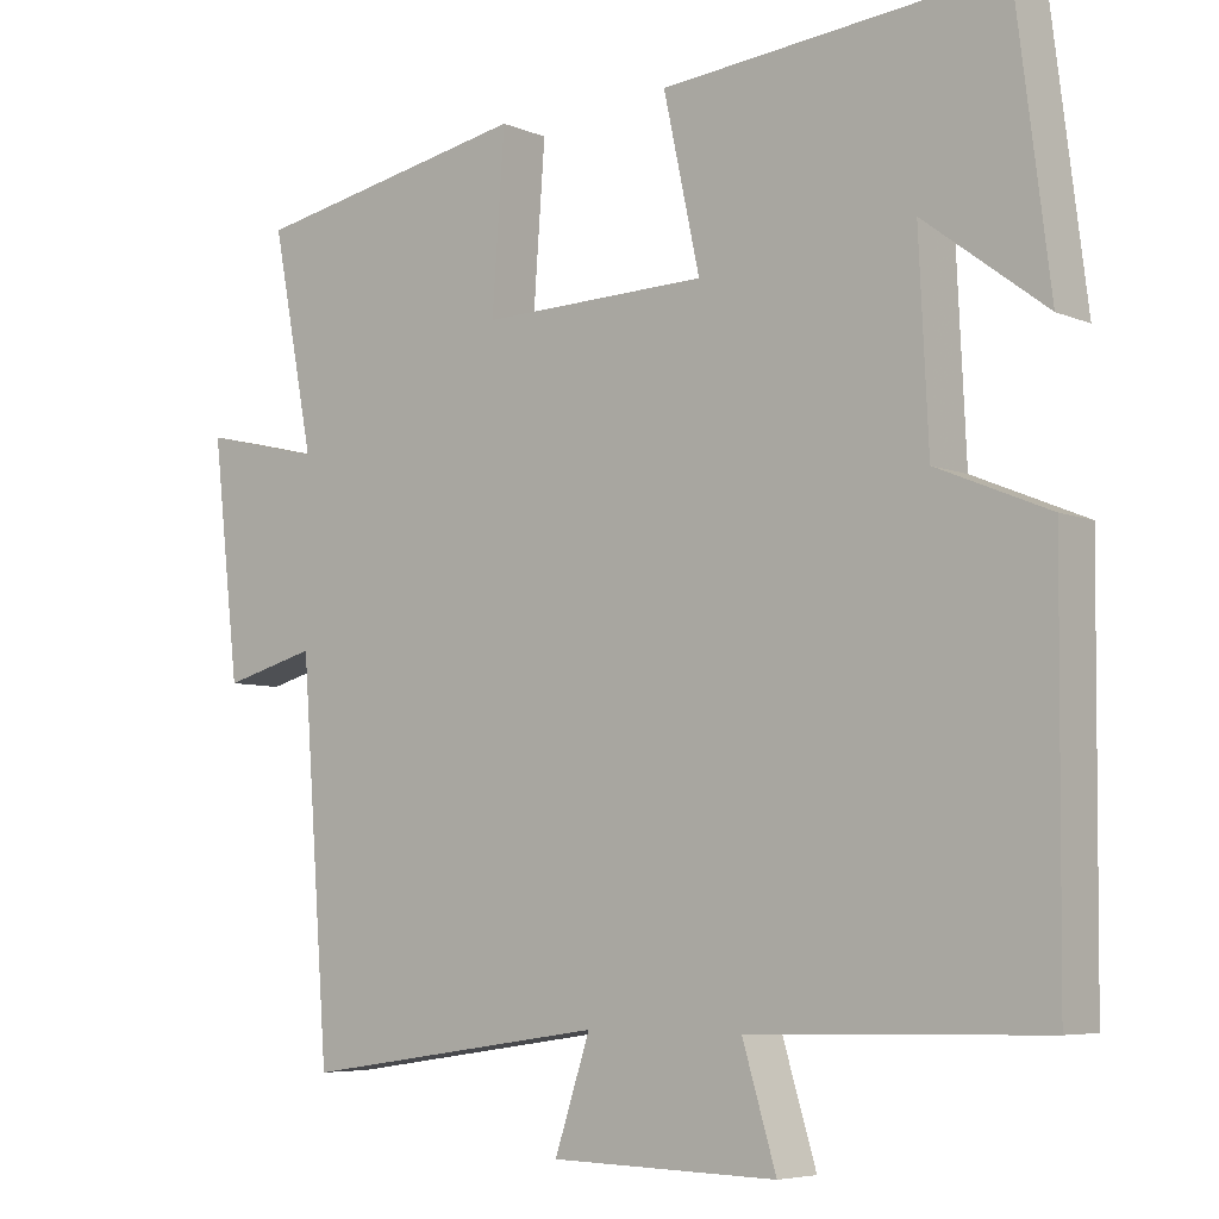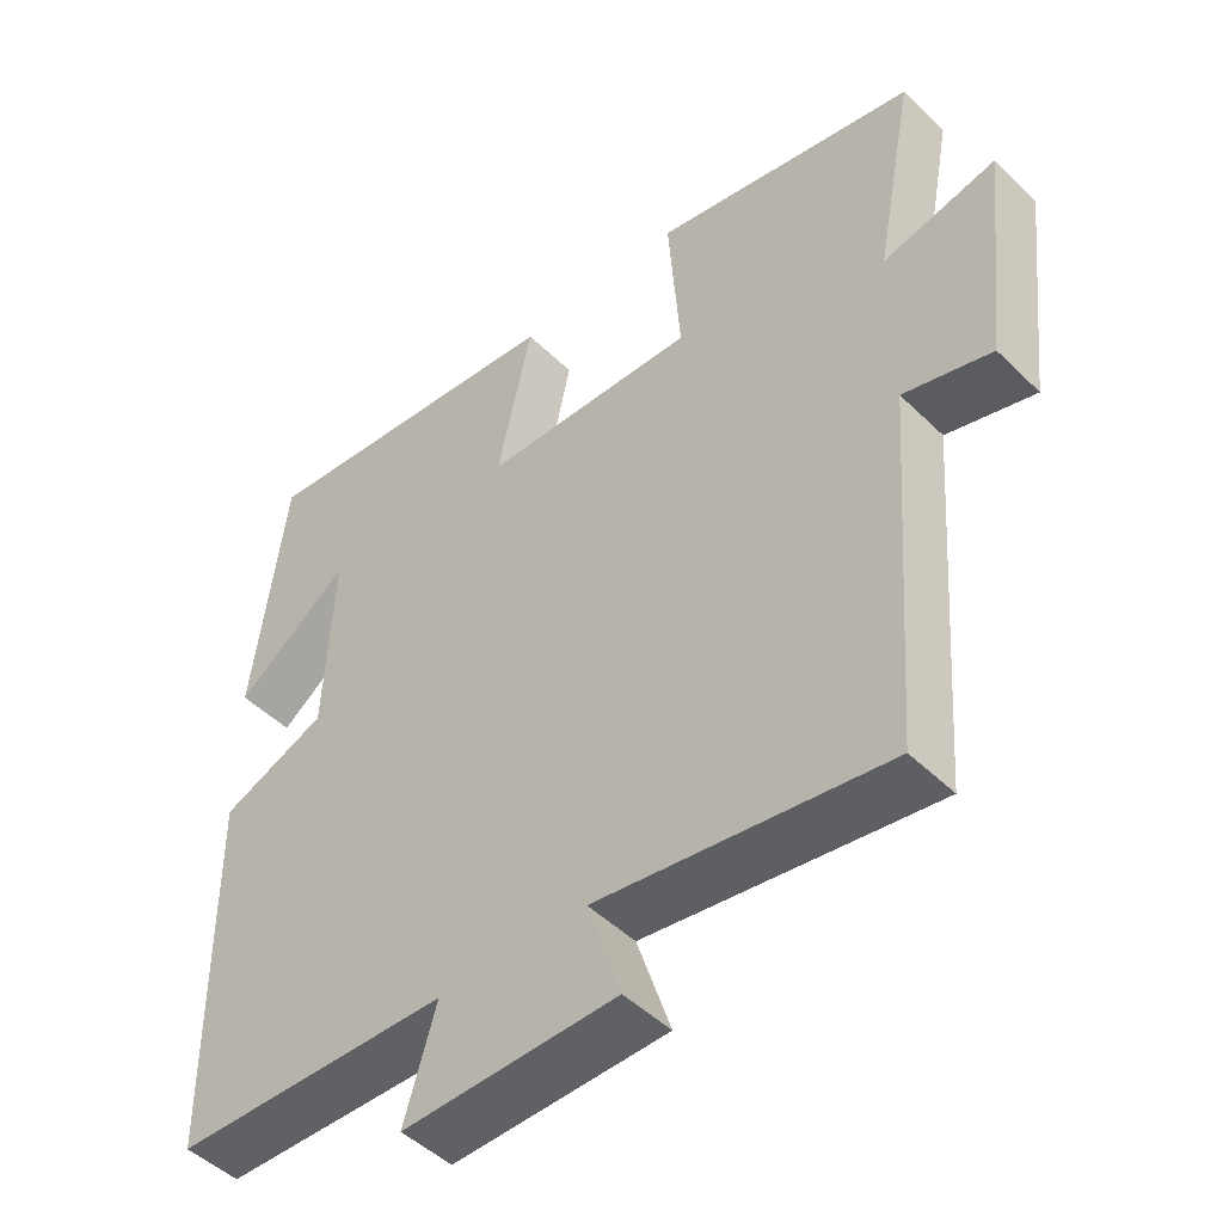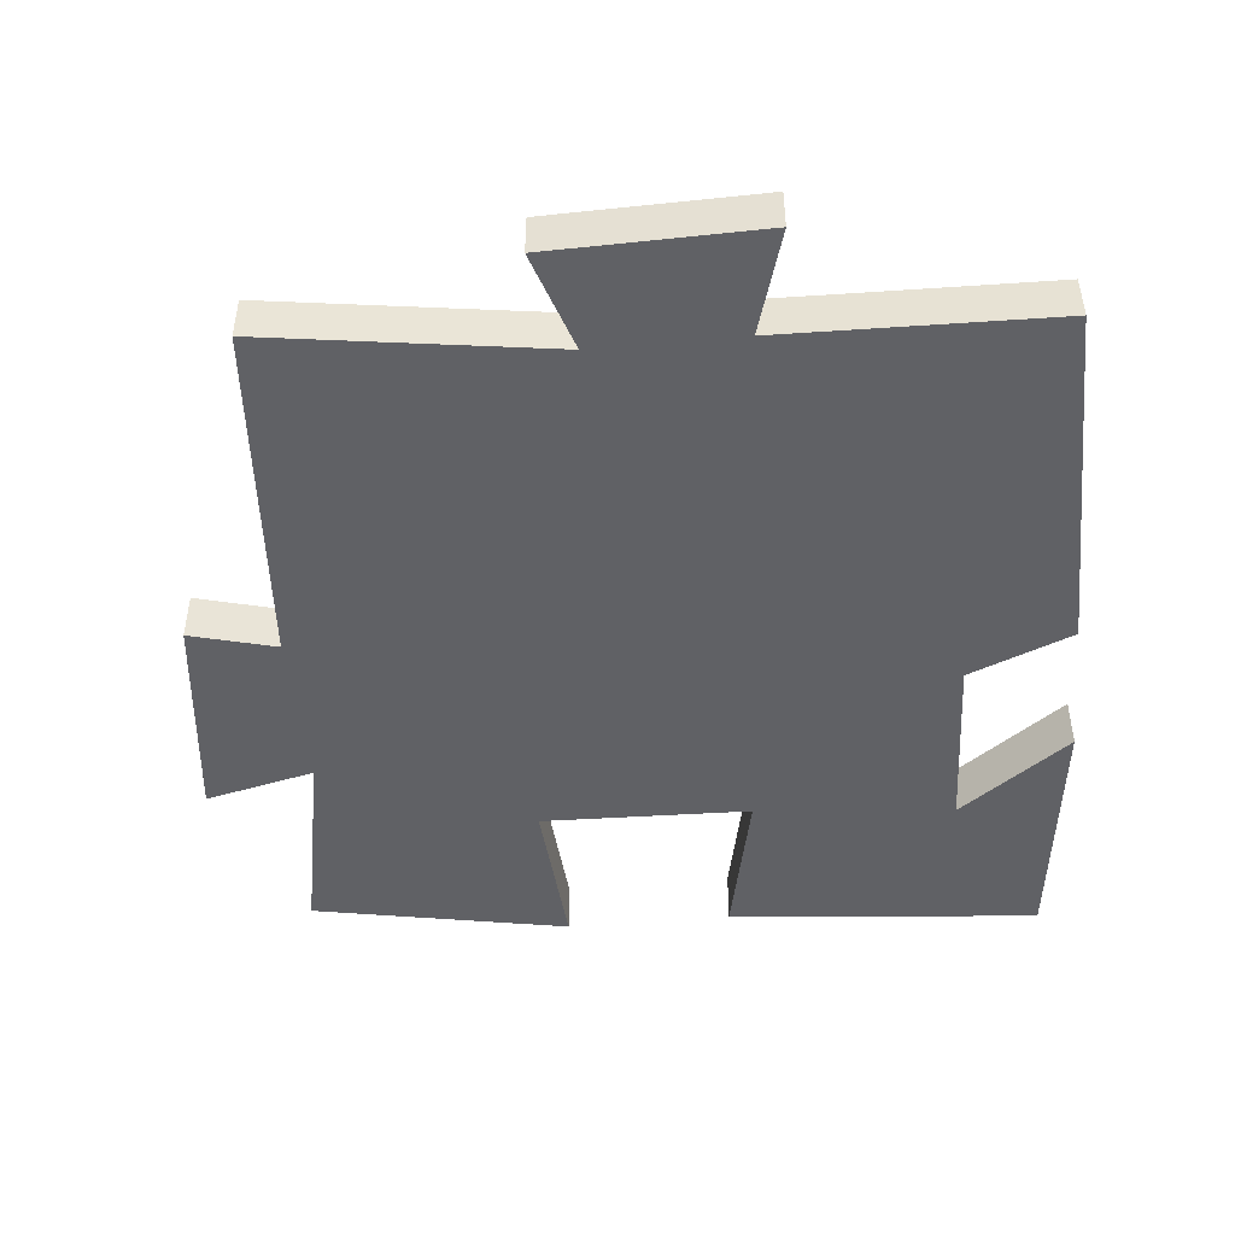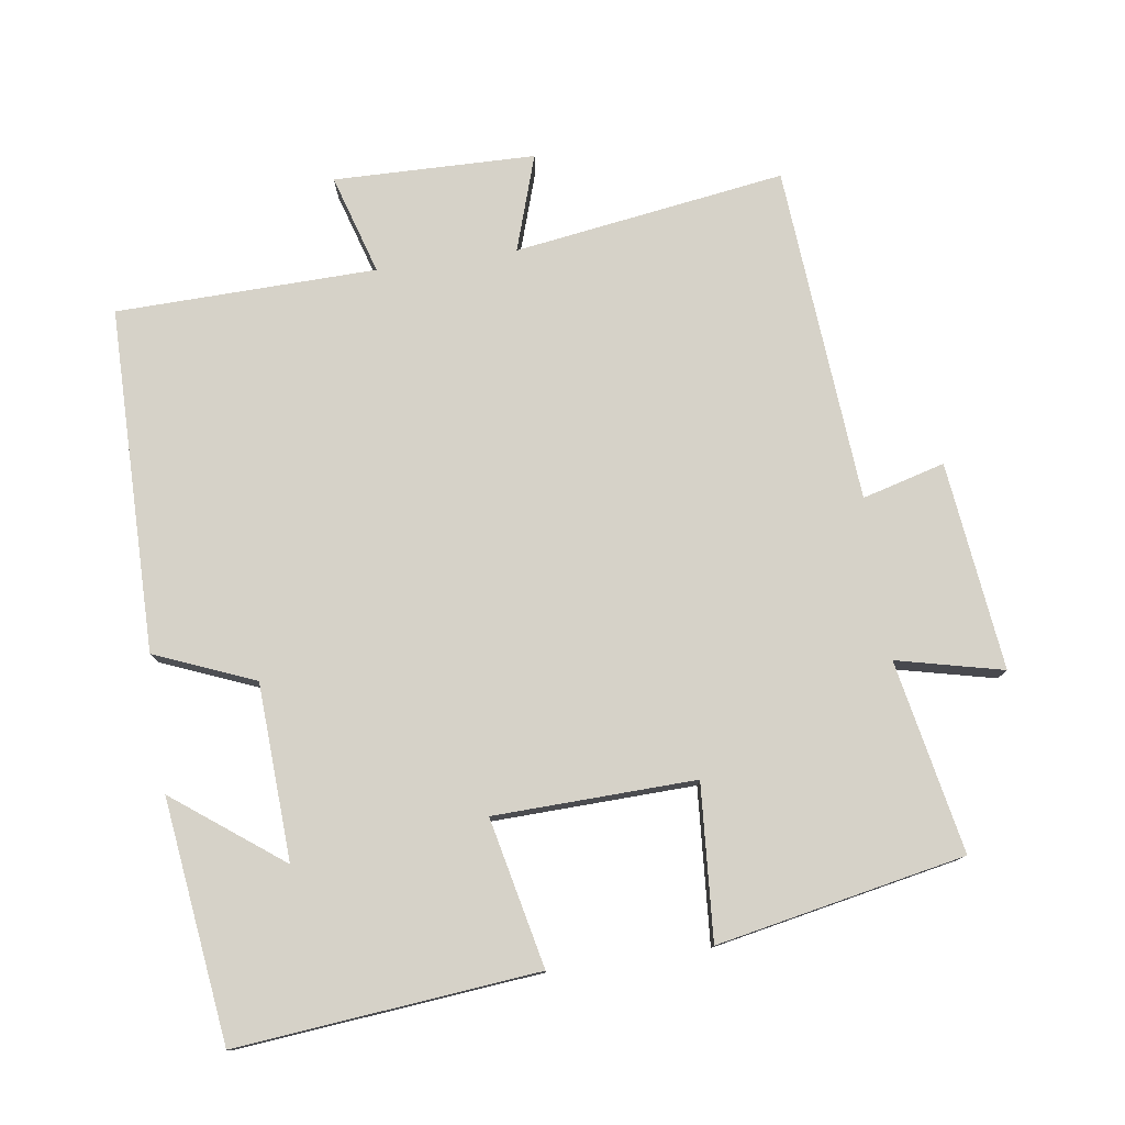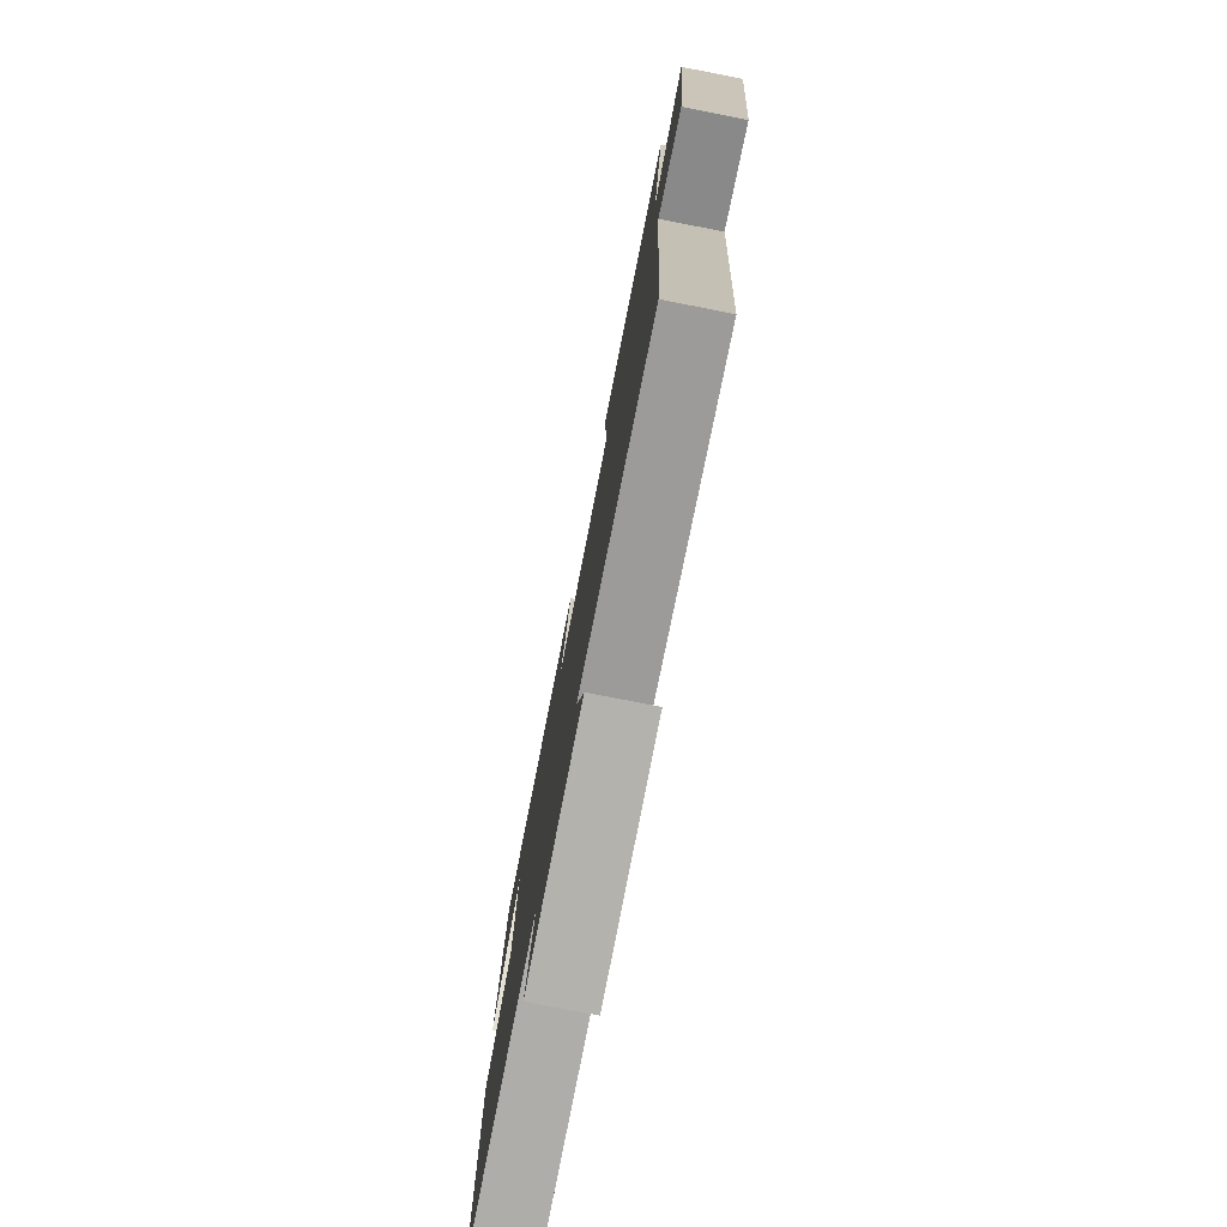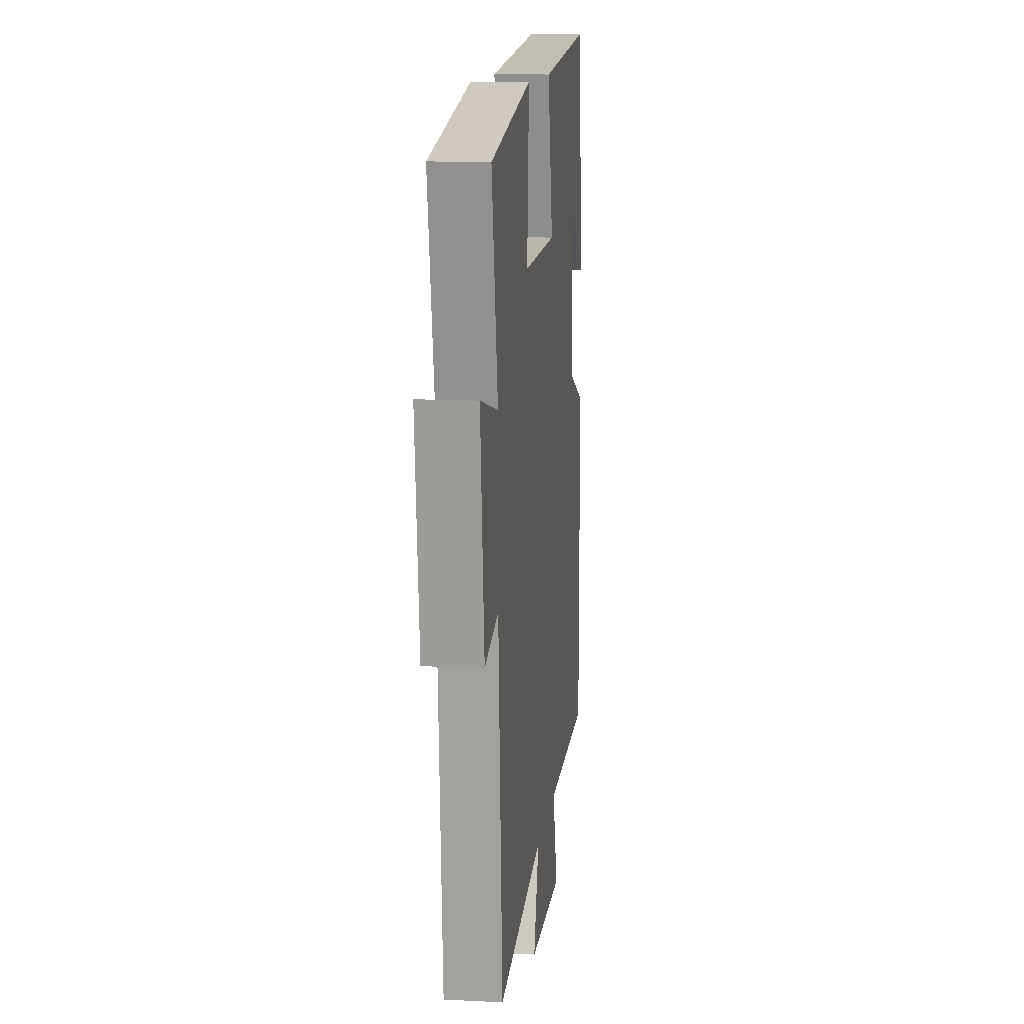
<metadata>
{"format":"obj","ext":"obj","renderer":"f3d","projection":"perspective","resolution":1024,"background":"white","views":[{"elev":-6.0,"azim":-141.2,"up":"+Z"},{"elev":-47.9,"azim":42.6,"up":"+Z"},{"elev":-47.2,"azim":-174.4,"up":"+Y"},{"elev":77.9,"azim":-8.3,"up":"+Y"},{"elev":-78.3,"azim":79.0,"up":"+Z"},{"elev":12.2,"azim":96.8,"up":"+Z"}]}
</metadata>
<code>
v -0.457 0.07 0.541
v -0.027 0.07 0.5
v -0.073 0.07 0.287
v 0.215 0.07 0.279
v 0.199 0.07 0.5
v 0.553 0.07 0.431
v 0.5 0.07 0.156
v 0.652 0.07 0.192
v 0.618 0.07 -0.106
v 0.5 0.07 -0.074
v 0.464 0.07 -0.557
v 0.076 0.07 -0.5
v 0.121 0.07 -0.637
v -0.167 0.07 -0.643
v -0.124 0.07 -0.5
v -0.496 0.07 -0.492
v -0.5 0.07 0.001
v -0.357 0.07 0.06
v -0.345 0.07 0.312
v -0.5 0.07 0.195
v -0.457 0 0.541
v -0.027 0 0.5
v -0.073 0 0.287
v 0.215 0 0.279
v 0.199 0 0.5
v 0.553 0 0.431
v 0.5 0 0.156
v 0.652 0 0.192
v 0.618 0 -0.106
v 0.5 0 -0.074
v 0.464 0 -0.557
v 0.076 0 -0.5
v 0.121 0 -0.637
v -0.167 0 -0.643
v -0.124 0 -0.5
v -0.496 0 -0.492
v -0.5 0 0.001
v -0.357 0 0.06
v -0.345 0 0.312
v -0.5 0 0.195
f 19 20 1
f 15 16 17 18
f 15 18 19
f 12 13 14 15
f 12 15 19
f 10 11 12 19
f 7 8 9 10
f 7 10 19
f 4 5 6 7
f 3 4 7
f 3 7 19
f 1 2 3 19
f 21 40 39
f 38 37 36 35
f 39 38 35
f 35 34 33 32
f 39 35 32
f 39 32 31 30
f 30 29 28 27
f 39 30 27
f 27 26 25 24
f 27 24 23
f 39 27 23
f 39 23 22 21
f 1 21 22 2
f 2 22 23 3
f 3 23 24 4
f 4 24 25 5
f 5 25 26 6
f 6 26 27 7
f 7 27 28 8
f 8 28 29 9
f 9 29 30 10
f 10 30 31 11
f 11 31 32 12
f 12 32 33 13
f 13 33 34 14
f 14 34 35 15
f 15 35 36 16
f 16 36 37 17
f 17 37 38 18
f 18 38 39 19
f 19 39 40 20
f 20 40 21 1

</code>
